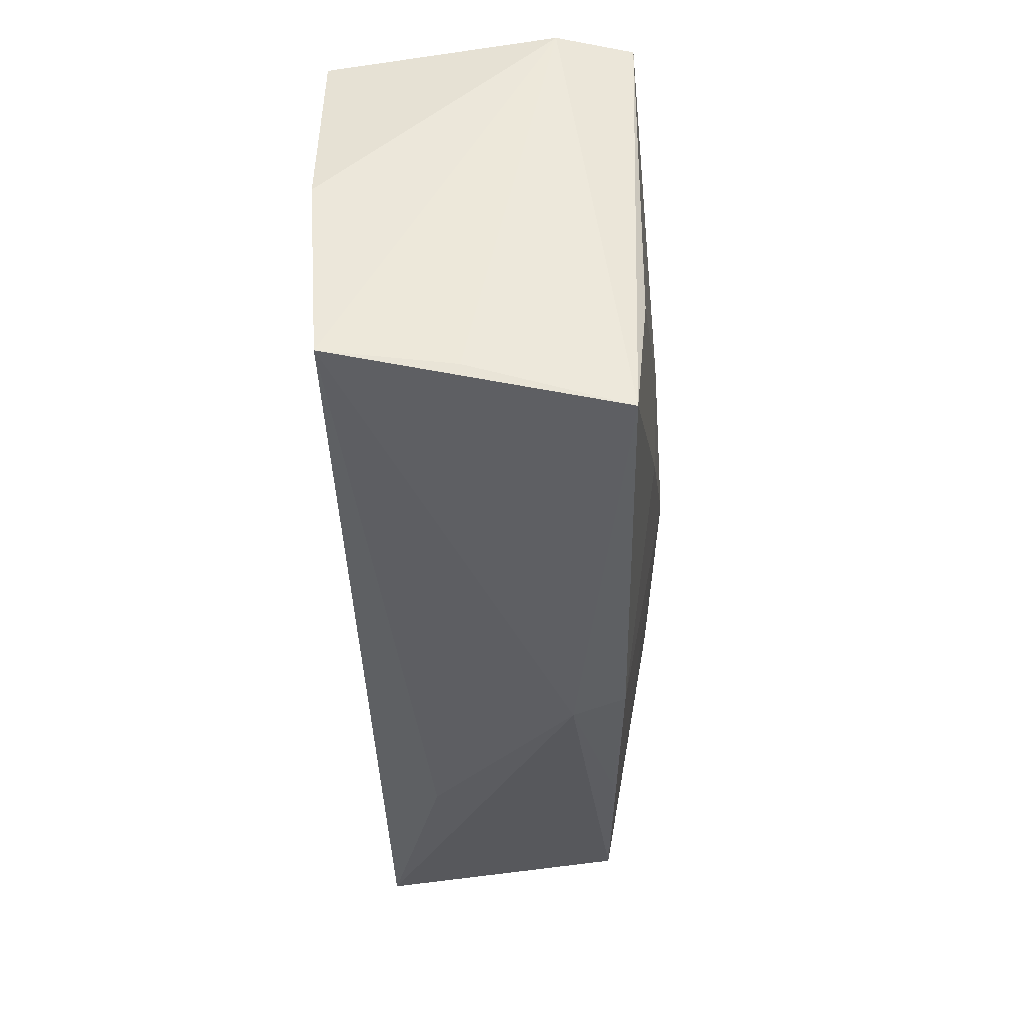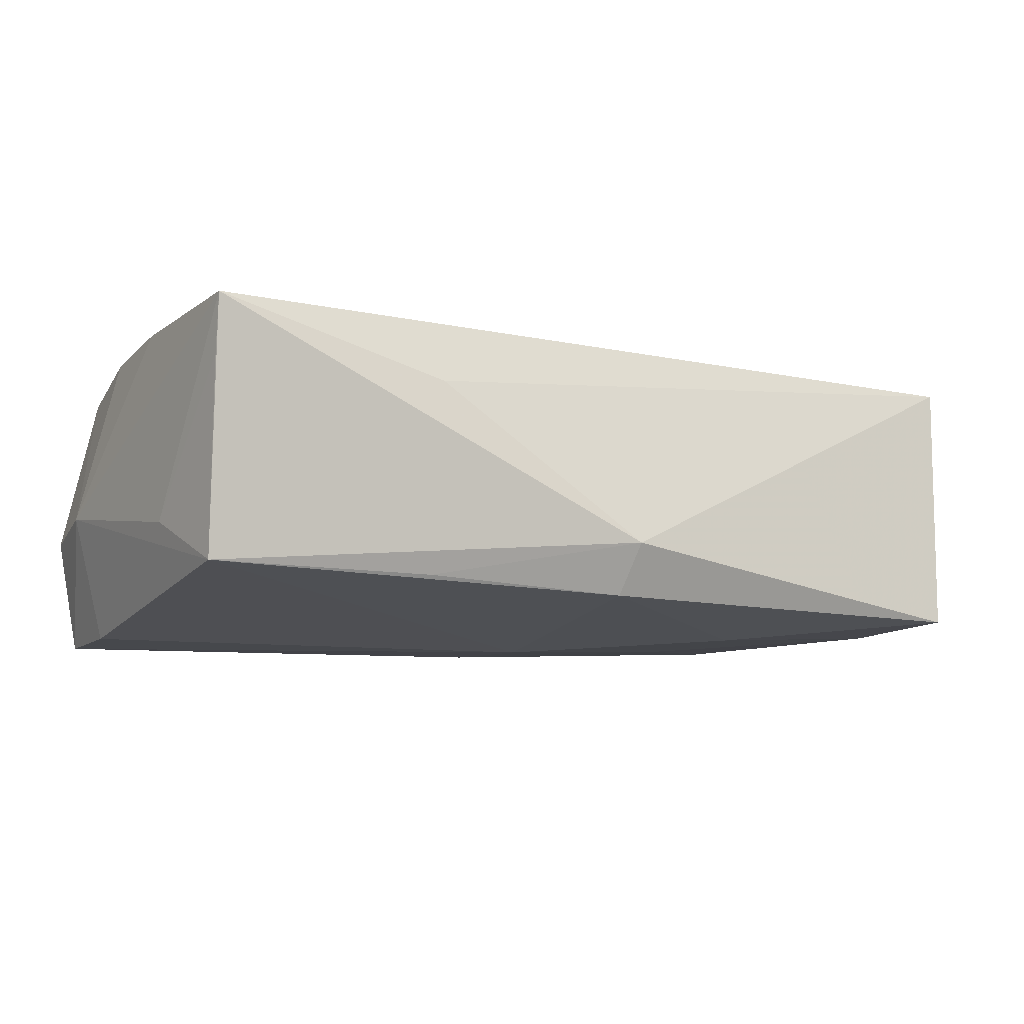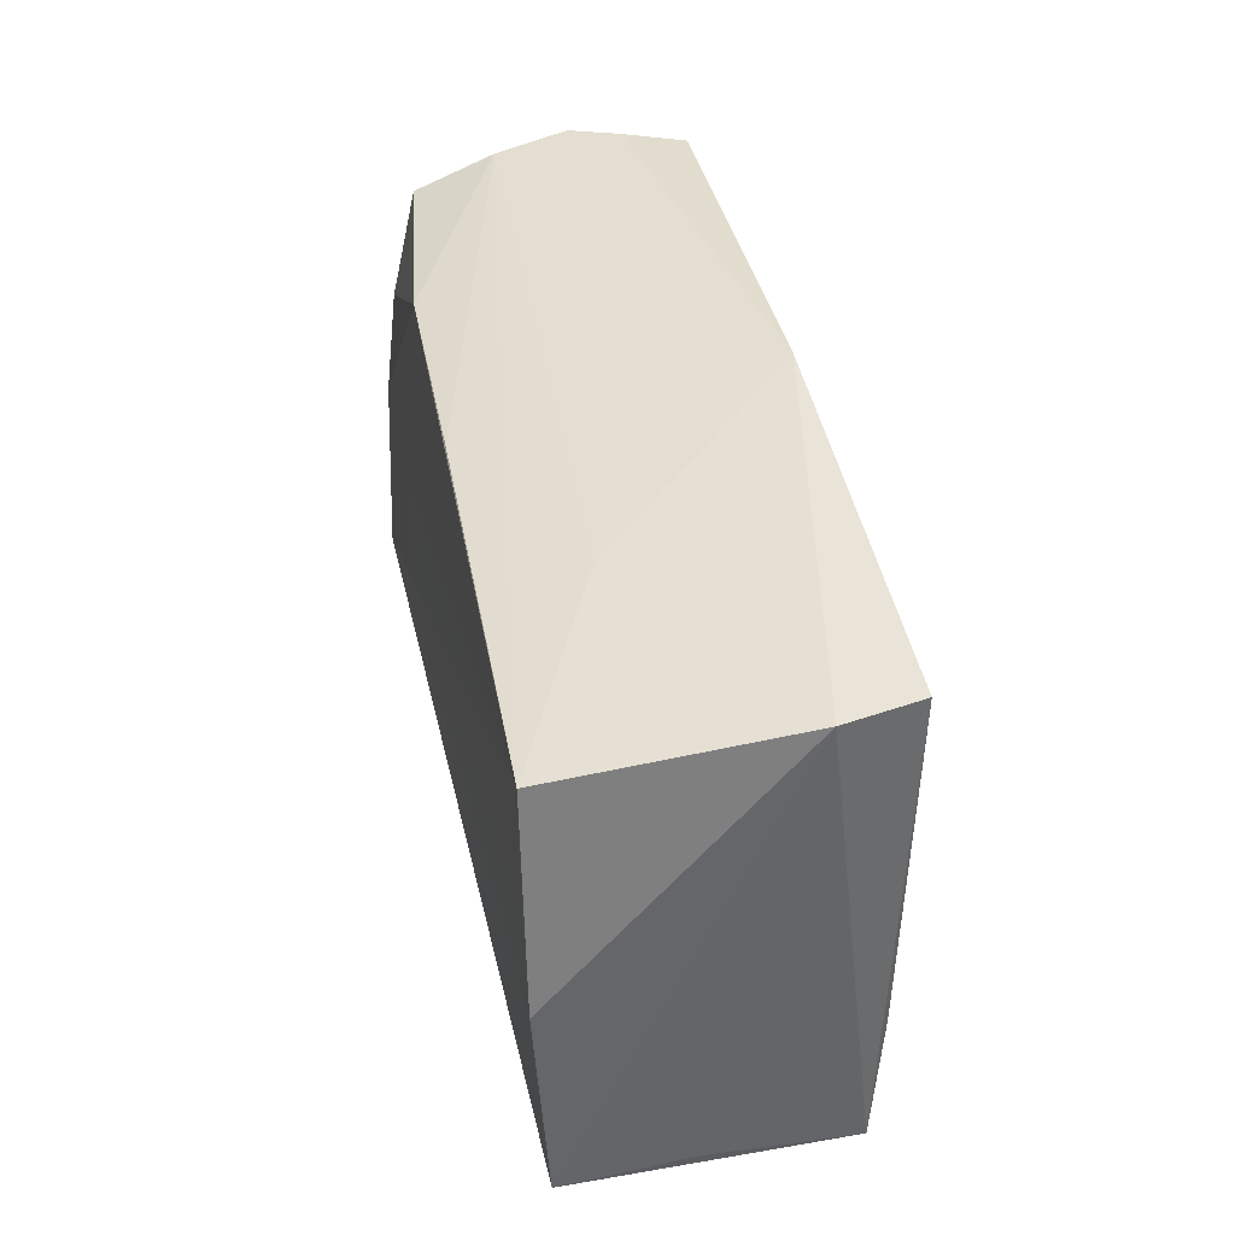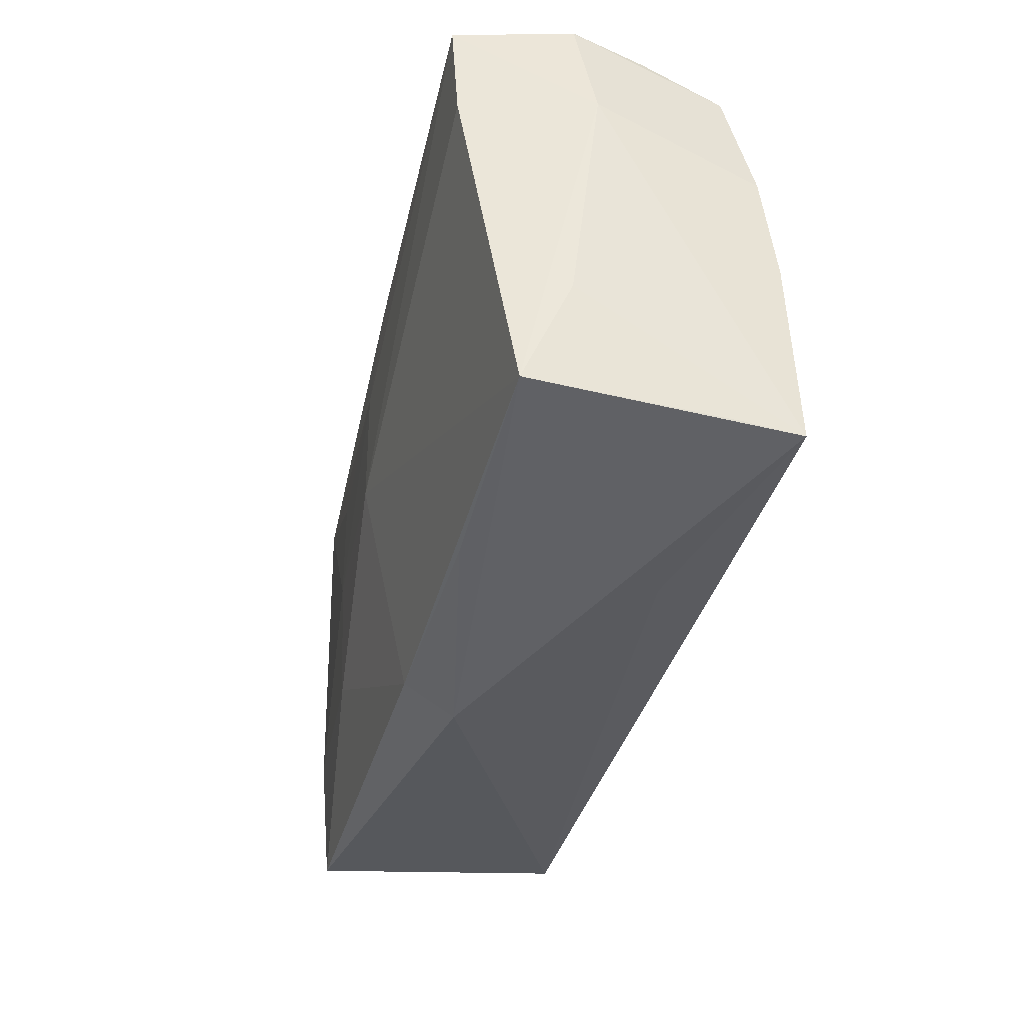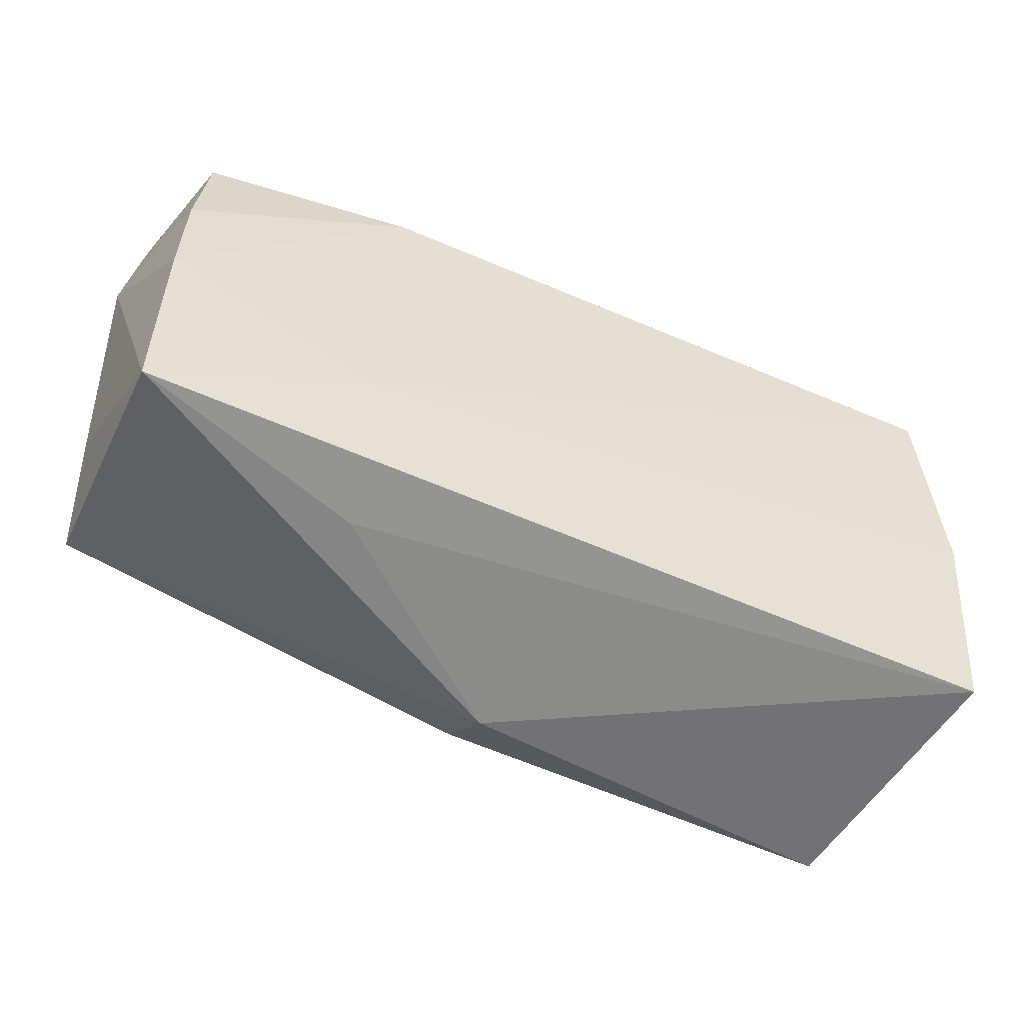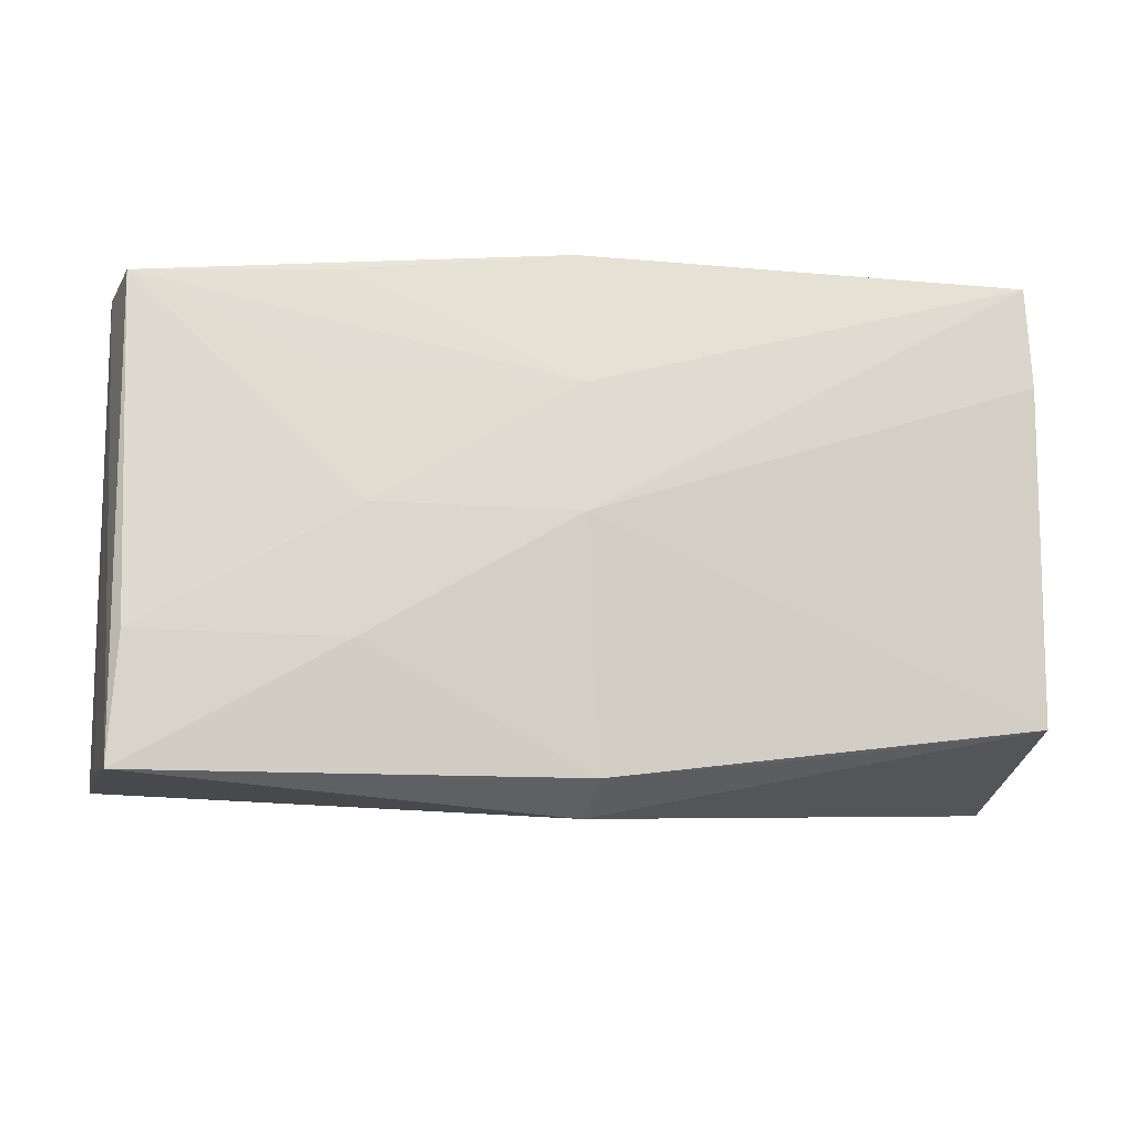
<metadata>
{"format":"obj","ext":"obj","renderer":"f3d","projection":"perspective","resolution":1024,"background":"white","views":[{"elev":-40.5,"azim":92.7,"up":"+Y"},{"elev":-7.4,"azim":-31.4,"up":"+Z"},{"elev":37.2,"azim":78.5,"up":"+Y"},{"elev":-35.0,"azim":-102.9,"up":"+Y"},{"elev":-49.5,"azim":-25.9,"up":"+Y"},{"elev":-19.2,"azim":173.1,"up":"+Y"}]}
</metadata>
<code>
v -0.02833 -0.001283 0.01841
v 0.0524 0.02299 0.01891
v 0.05517 -0.001739 0.01886
v 0.05275 -0.02687 0.002361
v -0.05174 0.02859 -0.01929
v 0.05305 0.01054 0.01891
v 0.02569 0.01371 -0.01871
v -0.05334 -0.002132 0.01789
v -0.02706 -0.02665 -0.0125
v -0.02631 -0.02814 0.01067
v -0.02839 -0.01278 0.01891
v -0.05249 0.0114 0.01653
v -0.0536 0.0304 -0.005148
v -0.054 -0.02452 0.01165
v 0.02721 0.02711 -0.0179
v -0.05241 0.01638 -0.01861
v -0.05349 -0.0224 -0.01175
v -0.001222 -0.0331 -0.007759
v -0.05036 0.02602 0.01368
v -0.002469 -0.03003 -0.01412
v 0.05352 0.02616 -0.008178
v 0.04997 -0.03089 -0.01556
v -0.0001521 0.0139 -0.01973
v 0.05115 0.02595 -0.01733
v 0.04913 -0.01586 -0.01696
v -0.0249 0.02561 0.01708
v 0.02626 0.02588 0.007264
v 0.0008312 0.0304 -0.01822
v -0.05485 -0.01025 -0.006264
v 0.02443 -0.01635 -0.01809
v -0.05166 0.02921 0.00386
v -0.05615 0.0164 -0.003216
v -0.05409 -0.0254 0.01861
v 0.00256 0.0249 0.0176
v -0.05252 0.02985 -0.01143
v 0.02362 -0.001095 -0.01893
v 0.0545 -0.02595 0.01714
v -0.0004225 -0.001424 -0.01973
f 3 33 37
f 33 17 18
f 2 28 27
f 19 13 32
f 21 28 2
f 21 24 28
f 2 3 21
f 21 3 37
f 20 17 38
f 33 3 11
f 29 33 32
f 32 17 29
f 35 13 28
f 37 33 10
f 10 18 37
f 33 18 10
f 9 17 20
f 20 18 9
f 9 18 17
f 13 19 31
f 2 27 31
f 28 13 31
f 31 27 28
f 4 21 37
f 22 18 20
f 37 18 22
f 24 21 22
f 22 4 37
f 21 4 22
f 6 3 2
f 2 11 6
f 6 11 3
f 33 11 8
f 32 33 8
f 14 17 33
f 33 29 14
f 14 29 17
f 26 31 19
f 28 24 15
f 15 23 28
f 24 23 15
f 7 23 24
f 5 35 28
f 28 23 5
f 5 23 38
f 32 13 5
f 13 35 5
f 12 19 32
f 12 26 19
f 8 26 12
f 32 8 12
f 1 11 2
f 1 8 11
f 2 26 1
f 1 26 8
f 2 31 34
f 34 26 2
f 31 26 34
f 24 22 25
f 16 38 17
f 16 5 38
f 16 17 32
f 32 5 16
f 30 25 22
f 20 38 30
f 30 22 20
f 38 23 36
f 23 7 36
f 36 30 38
f 25 30 36
f 36 7 24
f 24 25 36

</code>
